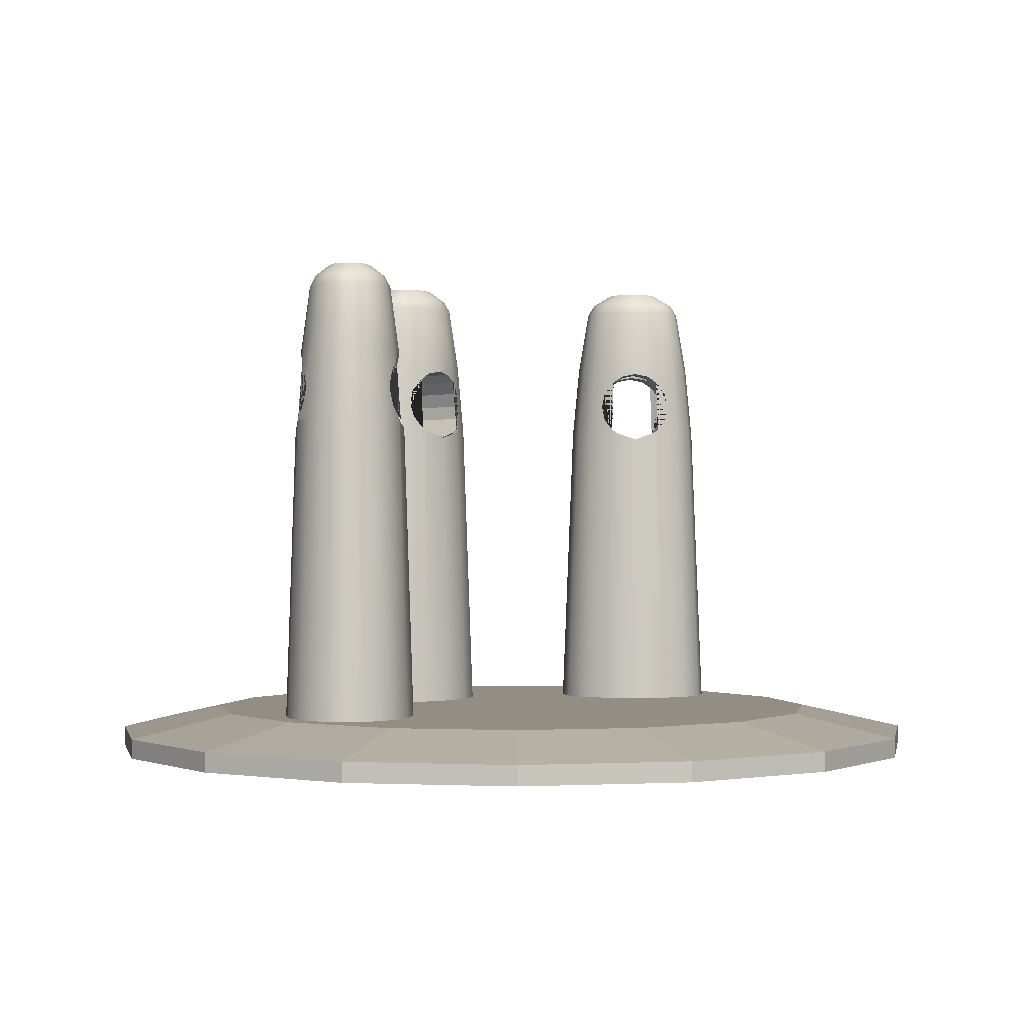
<metadata>
{"format":"obj","ext":"obj","renderer":"f3d","projection":"perspective","resolution":1024,"background":"white","views":[{"elev":-0.5,"azim":44.3,"up":"+Y"}]}
</metadata>
<code>
o Cylinder.052
v -0 0.1109 -5.53
v 0 31.97 -1.749
v 1.711 0.1109 -5.109
v 0.5411 31.97 -1.616
v 3.161 0.1109 -3.91
v 0.9997 31.97 -1.237
v 4.131 0.1109 -2.116
v 1.306 31.97 -0.6692
v 4.471 0.1109 0
v 1.414 31.97 0
v 4.131 0.1109 2.116
v 1.306 31.97 0.6692
v 3.161 0.1109 3.91
v 0.9997 31.97 1.237
v 1.711 0.1109 5.109
v 0.5411 31.97 1.616
v -0 0.1109 5.53
v -0 31.97 1.749
v -1.711 0.1109 5.109
v -0.5411 31.97 1.616
v -3.161 0.1109 3.91
v -0.9997 31.97 1.237
v -4.131 0.1109 2.116
v -1.306 31.97 0.6692
v -4.471 0.1109 -0
v -1.414 31.97 -0
v -4.131 0.1109 -2.116
v -1.306 31.97 -0.6692
v -3.161 0.1109 -3.91
v -0.9997 31.97 -1.237
v -1.711 0.1109 -5.109
v -0.5411 31.97 -1.616
v 0 20.96 -4.712
v 0 26.02 -4.228
v 0 30.45 -3.492
v 1.08 30.45 -3.226
v 1.308 26.02 -3.906
v 1.458 20.96 -4.353
v 1.996 30.45 -2.469
v 2.417 26.02 -2.99
v 2.694 20.96 -3.332
v 2.608 30.45 -1.336
v 3.158 26.02 -1.618
v 3.52 20.96 -1.803
v 2.823 30.45 0
v 3.418 26.02 0
v 2.608 30.45 1.336
v 3.158 26.02 1.618
v 3.52 20.96 1.803
v 1.996 30.45 2.469
v 2.417 26.02 2.99
v 2.694 20.96 3.332
v 1.08 30.45 3.226
v 1.308 26.02 3.906
v 1.458 20.96 4.353
v -0 30.45 3.492
v -0 26.02 4.228
v -0 20.96 4.712
v -1.08 30.45 3.226
v -1.308 26.02 3.906
v -1.458 20.96 4.353
v -1.996 30.45 2.469
v -2.417 26.02 2.99
v -2.694 20.96 3.332
v -2.608 30.45 1.336
v -3.158 26.02 1.618
v -3.52 20.96 1.803
v -2.823 30.45 -0
v -3.418 26.02 -0
v -2.608 30.45 -1.336
v -3.158 26.02 -1.618
v -3.52 20.96 -1.803
v -1.996 30.45 -2.469
v -2.417 26.02 -2.99
v -2.694 20.96 -3.332
v -1.08 30.45 -3.226
v -1.308 26.02 -3.906
v -1.458 20.96 -4.353
v 0 31.21 -3.014
v 0.9324 31.21 -2.784
v 1.723 31.21 -2.131
v 2.251 31.21 -1.153
v 2.437 31.21 0
v 2.251 31.21 1.153
v 1.723 31.21 2.131
v 0.9324 31.21 2.784
v -0 31.21 3.014
v -0.9324 31.21 2.784
v -1.723 31.21 2.131
v -2.251 31.21 1.153
v -2.437 31.21 -0
v -2.251 31.21 -1.153
v -1.723 31.21 -2.131
v -0.9324 31.21 -2.784
v -2.925 23.02 -2.557
v 2.925 23.02 -2.557
v -3.494 21.21 -1.808
v -3.502 21.2 -1.794
v -3.236 24.93 -1.658
v -3.165 24.83 -1.808
v -2.941 24 -2.362
v -3.119 22.04 -2.362
v 3.119 22.04 -2.362
v -3.58 20.96 -1.427
v -3.652 20.66 -0.9783
v -3.81 20.46 -0
v 3.494 21.21 -1.808
v -3.453 25.58 -0
v -3.311 25.38 -0.9783
v 3.58 20.96 -1.427
v 3.502 21.2 -1.794
v -3.58 20.96 1.427
v -3.652 20.66 0.9783
v 3.652 20.66 -0.9783
v -3.81 20.46 0
v -3.502 21.2 1.794
v -3.236 24.93 1.658
v -3.311 25.38 0.9783
v 3.81 20.46 0
v -3.453 25.58 -0
v 3.81 20.46 0
v -2.941 24 2.362
v 3.652 20.66 0.9783
v 3.58 20.96 1.427
v -2.925 23.02 2.557
v -3.119 22.04 2.362
v -3.165 24.83 1.808
v -3.494 21.21 1.808
v 3.502 21.2 1.794
v 3.494 21.21 1.808
v 2.941 24 2.362
v 3.236 24.93 1.658
v 3.165 24.83 1.808
v 3.119 22.04 2.362
v 2.925 23.02 2.557
v 3.311 25.38 0.9783
v 3.453 25.58 0
v 3.236 24.93 -1.658
v 3.311 25.38 -0.9783
v 3.453 25.58 -0
v 2.941 24 -2.362
v 3.165 24.83 -1.808
v -1.137 25.48 -0.4615
v -1.137 31.97 -0.4615
v -1.229 31.97 0
v -1.137 31.97 0.4615
v -1.229 25.58 -0
v -1.229 25.58 0
v 1.183 31.97 -0
v 1.091 31.97 0.4615
v 1.091 31.97 -0.4615
v -1.137 25.48 0.4615
v -0.4846 31.97 1.114
v 0.4384 31.97 1.114
v -0.02309 31.97 1.206
v 0.8297 31.97 0.8528
v 0.8297 31.97 -0.8528
v -0.8758 25.41 0.8528
v -0.8758 31.97 0.8528
v -0.6879 25.38 0.9783
v -0.4846 25.29 1.114
v -0.8758 31.97 -0.8528
v 0.4384 31.97 -1.114
v -0.02309 31.97 -1.206
v -0.4846 31.97 -1.114
v -0.02309 25.23 1.206
v 0.6417 25.38 0.9783
v 0.4384 25.29 1.114
v 0.8297 25.41 0.8528
v 1.091 25.48 0.4615
v 1.183 25.58 -0
v 1.183 25.58 -0
v -0.8758 25.41 -0.8528
v -0.6879 25.38 -0.9783
v 1.091 25.48 -0.4615
v 0.8297 25.41 -0.8528
v 0.6417 25.38 -0.9783
v -0.4846 25.29 -1.114
v -0.02309 25.23 -1.206
v 0.4384 25.29 -1.114
f 95 102 103 96
f 103 102 97 107
f 111 107 97 98 104 105 114 110
f 114 105 106 115 119
f 123 121 119 115 113
f 130 129 124 123 113 112 116 128
f 130 128 126 134
f 125 135 134 126
f 125 122 131 135
f 127 133 131 122
f 118 160 161 166 168 167 136 132 133 127 117
f 140 137 136 167 169 170 172 171
f 160 118 120 147 148 152 158
f 176 177 139 140 171 175
f 108 109 174 173 143 147 120
f 99 100 142 138 139 177 180 179 178 174 109
f 101 141 142 100
f 101 95 96 141
f 179 164 165 178
f 178 165 162 173 174
f 173 162 144 143
f 145 148 147 143 144
f 148 145 146 152
f 152 146 159 158
f 160 158 159 153 161
f 153 155 166 161
f 155 154 168 166
f 154 156 169 167 168
f 156 150 170 169
f 150 149 172 170
f 149 151 175 171 172
f 151 157 176 175
f 176 157 163 180 177
f 180 163 164 179
f 79 2 4 80
f 80 4 6 81
f 81 6 8 82
f 82 8 10 83
f 83 10 12 84
f 84 12 14 85
f 85 14 16 86
f 86 16 18 87
f 87 18 20 88
f 88 20 22 89
f 89 22 24 90
f 90 24 26 91
f 91 26 28 92
f 92 28 30 93
f 145 26 24 22 20 18 16 14 12 10 149 150 156 154 155 153 159 146
f 149 10 8 6 4 2 32 30 28 26 145 144 162 165 164 163 157 151
f 93 30 32 94
f 94 32 2 79
f 31 1 3 5 7 9 11 13 15 17 19 21 23 25 27 29
f 31 78 33 1
f 78 77 34 33
f 77 76 35 34
f 29 75 78 31
f 75 74 77 78
f 74 73 76 77
f 27 72 75 29
f 71 74 75 72 98 97 102 95 101 100 99
f 71 70 73 74
f 72 27 25 106 105 104
f 69 71 99 109 108
f 72 104 98
f 69 68 70 71
f 25 23 67 112 113 115 106
f 66 69 108 120 118 117
f 112 67 116
f 66 65 68 69
f 21 64 67 23
f 128 116 67 64 63 66 117 127 122 125 126
f 63 62 65 66
f 19 61 64 21
f 61 60 63 64
f 60 59 62 63
f 17 58 61 19
f 58 57 60 61
f 57 56 59 60
f 15 55 58 17
f 55 54 57 58
f 54 53 56 57
f 13 52 55 15
f 52 51 54 55
f 51 50 53 54
f 11 49 52 13
f 132 48 51 52 49 129 130 134 135 131 133
f 48 47 50 51
f 124 49 11 9 121 123
f 136 137 46 48 132
f 129 49 124
f 46 45 47 48
f 121 9 7 44 110 114 119
f 43 46 137 140 139 138
f 44 111 110
f 43 42 45 46
f 5 41 44 7
f 111 44 41 40 43 138 142 141 96 103 107
f 40 39 42 43
f 3 38 41 5
f 38 37 40 41
f 37 36 39 40
f 1 33 38 3
f 33 34 37 38
f 34 35 36 37
f 76 94 79 35
f 73 93 94 76
f 70 92 93 73
f 68 91 92 70
f 65 90 91 68
f 62 89 90 65
f 59 88 89 62
f 56 87 88 59
f 53 86 87 56
f 50 85 86 53
f 47 84 85 50
f 45 83 84 47
f 42 82 83 45
f 39 81 82 42
f 36 80 81 39
f 35 79 80 36
o Cylinder.053_Cylinder.054
v 6.09 0.1109 11.09
v 8.763 31.97 13.76
v 7.597 0.1109 10.18
v 9.24 31.97 13.48
v 9.471 0.1109 10
v 9.833 31.97 13.42
v 11.42 0.1109 10.58
v 10.45 31.97 13.6
v 13.16 0.1109 11.84
v 11 31.97 14
v 14.42 0.1109 13.58
v 11.4 31.97 14.55
v 15 0.1109 15.53
v 11.58 31.97 15.17
v 14.82 0.1109 17.4
v 11.52 31.97 15.76
v 13.91 0.1109 18.91
v 11.24 31.97 16.24
v 12.4 0.1109 19.82
v 10.76 31.97 16.52
v 10.53 0.1109 20
v 10.17 31.97 16.58
v 8.576 0.1109 19.42
v 9.55 31.97 16.4
v 6.839 0.1109 18.16
v 9 31.97 16
v 5.583 0.1109 16.42
v 8.603 31.97 15.45
v 5 0.1109 14.47
v 8.419 31.97 14.83
v 5.178 0.1109 12.6
v 8.475 31.97 14.24
v 6.668 20.96 11.67
v 7.01 26.02 12.01
v 7.531 30.45 12.53
v 8.483 30.45 11.95
v 8.163 26.02 11.31
v 7.953 20.96 10.89
v 9.666 30.45 11.84
v 9.595 26.02 11.18
v 9.549 20.96 10.74
v 10.9 30.45 12.21
v 11.09 26.02 11.62
v 11.21 20.96 11.24
v 12 30.45 13
v 12.42 26.02 12.58
v 12.79 30.45 14.1
v 13.38 26.02 13.91
v 13.76 20.96 13.79
v 13.16 30.45 15.33
v 13.82 26.02 15.4
v 14.26 20.96 15.45
v 13.05 30.45 16.52
v 13.69 26.02 16.84
v 14.11 20.96 17.05
v 12.47 30.45 17.47
v 12.99 26.02 17.99
v 13.33 20.96 18.33
v 11.52 30.45 18.05
v 11.84 26.02 18.69
v 12.05 20.96 19.11
v 10.33 30.45 18.16
v 10.4 26.02 18.82
v 10.45 20.96 19.26
v 9.101 30.45 17.79
v 8.911 26.02 18.38
v 8.786 20.96 18.76
v 8.004 30.45 17
v 7.583 26.02 17.42
v 7.211 30.45 15.9
v 6.623 26.02 16.09
v 6.236 20.96 16.21
v 6.842 30.45 14.67
v 6.177 26.02 14.6
v 5.739 20.96 14.55
v 6.955 30.45 13.48
v 6.313 26.02 13.16
v 5.891 20.96 12.95
v 7.869 31.21 12.87
v 8.691 31.21 12.37
v 9.711 31.21 12.27
v 10.78 31.21 12.59
v 11.72 31.21 13.28
v 12.41 31.21 14.22
v 12.73 31.21 15.29
v 12.63 31.21 16.31
v 12.13 31.21 17.13
v 11.31 31.21 17.63
v 10.29 31.21 17.73
v 9.224 31.21 17.41
v 8.277 31.21 16.72
v 7.593 31.21 15.78
v 7.275 31.21 14.71
v 7.372 31.21 13.69
v 6.124 23.02 15.26
v 10.26 23.02 11.12
v 6.251 21.21 16.19
v 6.255 21.2 16.21
v 6.539 24.93 16.12
v 6.484 24.83 15.96
v 6.25 24 15.41
v 6.124 22.04 15.54
v 10.54 22.04 11.12
v 6.459 20.96 16.52
v 6.726 20.66 16.89
v 7.306 20.46 17.69
v 11.19 21.21 11.25
v 7.558 25.58 17.44
v 6.967 25.38 16.65
v 11.52 20.96 11.46
v 11.21 21.2 11.25
v 8.478 20.96 18.54
v 8.109 20.66 18.27
v 11.89 20.66 11.73
v 7.306 20.46 17.69
v 8.792 21.2 18.75
v 8.884 24.93 18.46
v 8.351 25.38 18.03
v 12.69 20.46 12.31
v 7.558 25.58 17.44
v 12.69 20.46 12.31
v 9.591 24 18.75
v 13.27 20.66 13.11
v 13.54 20.96 13.48
v 9.74 23.02 18.88
v 9.465 22.04 18.88
v 9.041 24.83 18.52
v 8.808 21.21 18.75
v 13.75 21.2 13.79
v 13.75 21.21 13.81
v 13.75 24 14.59
v 13.46 24.93 13.88
v 13.52 24.83 14.04
v 13.88 22.04 14.46
v 13.88 23.02 14.74
v 13.03 25.38 13.35
v 12.44 25.58 12.56
v 11.12 24.93 11.54
v 11.65 25.38 11.97
v 12.44 25.58 12.56
v 10.41 24 11.25
v 10.96 24.83 11.48
v 8.869 25.48 15.48
v 8.869 31.97 15.48
v 9.131 31.97 15.87
v 9.522 31.97 16.13
v 9.131 25.58 15.87
v 9.131 25.58 15.87
v 10.84 31.97 14.16
v 11.1 31.97 14.55
v 10.45 31.97 13.9
v 9.522 25.48 16.13
v 10.45 31.97 16.13
v 11.1 31.97 15.48
v 10.84 31.97 15.87
v 11.19 31.97 15.02
v 9.984 31.97 13.81
v 9.984 25.41 16.22
v 9.984 31.97 16.22
v 10.21 25.38 16.18
v 10.45 25.29 16.13
v 8.778 31.97 15.02
v 9.522 31.97 13.9
v 9.131 31.97 14.16
v 8.869 31.97 14.55
v 10.84 25.23 15.87
v 11.15 25.38 15.24
v 11.1 25.29 15.48
v 11.19 25.41 15.02
v 11.1 25.48 14.55
v 10.84 25.58 14.16
v 10.84 25.58 14.16
v 8.778 25.41 15.02
v 8.822 25.38 14.79
v 10.45 25.48 13.9
v 9.984 25.41 13.81
v 9.762 25.38 13.85
v 8.869 25.29 14.55
v 9.131 25.23 14.16
v 9.522 25.29 13.9
f 275 282 283 276
f 283 282 277 287
f 291 287 277 278 284 285 294 290
f 294 285 286 295 299
f 303 301 299 295 293
f 310 309 304 303 293 292 296 308
f 310 308 306 314
f 305 315 314 306
f 305 302 311 315
f 307 313 311 302
f 298 340 341 346 348 347 316 312 313 307 297
f 320 317 316 347 349 350 352 351
f 340 298 300 327 328 332 338
f 356 357 319 320 351 355
f 288 289 354 353 323 327 300
f 279 280 322 318 319 357 360 359 358 354 289
f 281 321 322 280
f 281 275 276 321
f 359 344 345 358
f 358 345 342 353 354
f 353 342 324 323
f 325 328 327 323 324
f 328 325 326 332
f 332 326 339 338
f 340 338 339 333 341
f 333 335 346 341
f 335 334 348 346
f 334 336 349 347 348
f 336 330 350 349
f 330 329 352 350
f 329 331 355 351 352
f 331 337 356 355
f 356 337 343 360 357
f 360 343 344 359
f 259 182 184 260
f 260 184 186 261
f 261 186 188 262
f 262 188 190 263
f 263 190 192 264
f 264 192 194 265
f 265 194 196 266
f 266 196 198 267
f 267 198 200 268
f 268 200 202 269
f 269 202 204 270
f 270 204 206 271
f 271 206 208 272
f 272 208 210 273
f 325 206 204 202 200 198 196 194 192 190 329 330 336 334 335 333 339 326
f 329 190 188 186 184 182 212 210 208 206 325 324 342 345 344 343 337 331
f 273 210 212 274
f 274 212 182 259
f 211 181 183 185 187 189 191 193 195 197 199 201 203 205 207 209
f 211 258 213 181
f 258 257 214 213
f 257 256 215 214
f 209 255 258 211
f 255 254 257 258
f 254 253 256 257
f 207 252 255 209
f 251 254 255 252 278 277 282 275 281 280 279
f 251 250 253 254
f 252 207 205 286 285 284
f 249 251 279 289 288
f 252 284 278
f 249 248 250 251
f 205 203 247 292 293 295 286
f 246 249 288 300 298 297
f 292 247 296
f 246 245 248 249
f 201 244 247 203
f 308 296 247 244 243 246 297 307 302 305 306
f 243 242 245 246
f 199 241 244 201
f 241 240 243 244
f 240 239 242 243
f 197 238 241 199
f 238 237 240 241
f 237 236 239 240
f 195 235 238 197
f 235 234 237 238
f 234 233 236 237
f 193 232 235 195
f 232 231 234 235
f 231 230 233 234
f 191 229 232 193
f 312 228 231 232 229 309 310 314 315 311 313
f 228 227 230 231
f 304 229 191 189 301 303
f 316 317 226 228 312
f 309 229 304
f 226 225 227 228
f 301 189 187 224 290 294 299
f 223 226 317 320 319 318
f 224 291 290
f 223 222 225 226
f 185 221 224 187
f 291 224 221 220 223 318 322 321 276 283 287
f 220 219 222 223
f 183 218 221 185
f 218 217 220 221
f 217 216 219 220
f 181 213 218 183
f 213 214 217 218
f 214 215 216 217
f 256 274 259 215
f 253 273 274 256
f 250 272 273 253
f 248 271 272 250
f 245 270 271 248
f 242 269 270 245
f 239 268 269 242
f 236 267 268 239
f 233 266 267 236
f 230 265 266 233
f 227 264 265 230
f 225 263 264 227
f 222 262 263 225
f 219 261 262 222
f 216 260 261 219
f 215 259 260 216
o Cylinder.054_Cylinder.055
v 6.09 0.1109 -11.09
v 8.763 31.97 -13.76
v 7.597 0.1109 -10.18
v 9.24 31.97 -13.48
v 9.471 0.1109 -10
v 9.833 31.97 -13.42
v 11.42 0.1109 -10.58
v 10.45 31.97 -13.6
v 13.16 0.1109 -11.84
v 11 31.97 -14
v 14.42 0.1109 -13.58
v 11.4 31.97 -14.55
v 15 0.1109 -15.53
v 11.58 31.97 -15.17
v 14.82 0.1109 -17.4
v 11.52 31.97 -15.76
v 13.91 0.1109 -18.91
v 11.24 31.97 -16.24
v 12.4 0.1109 -19.82
v 10.76 31.97 -16.52
v 10.53 0.1109 -20
v 10.17 31.97 -16.58
v 8.576 0.1109 -19.42
v 9.55 31.97 -16.4
v 6.839 0.1109 -18.16
v 9 31.97 -16
v 5.583 0.1109 -16.42
v 8.603 31.97 -15.45
v 5 0.1109 -14.47
v 8.419 31.97 -14.83
v 5.178 0.1109 -12.6
v 8.475 31.97 -14.24
v 6.668 20.96 -11.67
v 7.01 26.02 -12.01
v 7.531 30.45 -12.53
v 8.483 30.45 -11.95
v 8.163 26.02 -11.31
v 7.953 20.96 -10.89
v 9.666 30.45 -11.84
v 9.595 26.02 -11.18
v 9.549 20.96 -10.74
v 10.9 30.45 -12.21
v 11.09 26.02 -11.62
v 11.21 20.96 -11.24
v 12 30.45 -13
v 12.42 26.02 -12.58
v 12.79 30.45 -14.1
v 13.38 26.02 -13.91
v 13.76 20.96 -13.79
v 13.16 30.45 -15.33
v 13.82 26.02 -15.4
v 14.26 20.96 -15.45
v 13.05 30.45 -16.52
v 13.69 26.02 -16.84
v 14.11 20.96 -17.05
v 12.47 30.45 -17.47
v 12.99 26.02 -17.99
v 13.33 20.96 -18.33
v 11.52 30.45 -18.05
v 11.84 26.02 -18.69
v 12.05 20.96 -19.11
v 10.33 30.45 -18.16
v 10.4 26.02 -18.82
v 10.45 20.96 -19.26
v 9.101 30.45 -17.79
v 8.911 26.02 -18.38
v 8.786 20.96 -18.76
v 8.004 30.45 -17
v 7.583 26.02 -17.42
v 7.211 30.45 -15.9
v 6.623 26.02 -16.09
v 6.236 20.96 -16.21
v 6.842 30.45 -14.67
v 6.177 26.02 -14.6
v 5.739 20.96 -14.55
v 6.955 30.45 -13.48
v 6.313 26.02 -13.16
v 5.891 20.96 -12.95
v 7.869 31.21 -12.87
v 8.691 31.21 -12.37
v 9.711 31.21 -12.27
v 10.78 31.21 -12.59
v 11.72 31.21 -13.28
v 12.41 31.21 -14.22
v 12.73 31.21 -15.29
v 12.63 31.21 -16.31
v 12.13 31.21 -17.13
v 11.31 31.21 -17.63
v 10.29 31.21 -17.73
v 9.224 31.21 -17.41
v 8.277 31.21 -16.72
v 7.593 31.21 -15.78
v 7.275 31.21 -14.71
v 7.372 31.21 -13.69
v 6.124 23.02 -15.26
v 10.26 23.02 -11.12
v 6.251 21.21 -16.19
v 6.255 21.2 -16.21
v 6.539 24.93 -16.12
v 6.484 24.83 -15.96
v 6.25 24 -15.41
v 6.124 22.04 -15.54
v 10.54 22.04 -11.12
v 6.459 20.96 -16.52
v 6.726 20.66 -16.89
v 7.306 20.46 -17.69
v 11.19 21.21 -11.25
v 7.558 25.58 -17.44
v 6.967 25.38 -16.65
v 11.52 20.96 -11.46
v 11.21 21.2 -11.25
v 8.478 20.96 -18.54
v 8.109 20.66 -18.27
v 11.89 20.66 -11.73
v 7.306 20.46 -17.69
v 8.792 21.2 -18.75
v 8.884 24.93 -18.46
v 8.351 25.38 -18.03
v 12.69 20.46 -12.31
v 7.558 25.58 -17.44
v 12.69 20.46 -12.31
v 9.591 24 -18.75
v 13.27 20.66 -13.11
v 13.54 20.96 -13.48
v 9.74 23.02 -18.88
v 9.465 22.04 -18.88
v 9.041 24.83 -18.52
v 8.808 21.21 -18.75
v 13.75 21.2 -13.79
v 13.75 21.21 -13.81
v 13.75 24 -14.59
v 13.46 24.93 -13.88
v 13.52 24.83 -14.04
v 13.88 22.04 -14.46
v 13.88 23.02 -14.74
v 13.03 25.38 -13.35
v 12.44 25.58 -12.56
v 11.12 24.93 -11.54
v 11.65 25.38 -11.97
v 12.44 25.58 -12.56
v 10.41 24 -11.25
v 10.96 24.83 -11.48
v 8.869 25.48 -15.48
v 8.869 31.97 -15.48
v 9.131 31.97 -15.87
v 9.522 31.97 -16.13
v 9.131 25.58 -15.87
v 9.131 25.58 -15.87
v 10.84 31.97 -14.16
v 11.1 31.97 -14.55
v 10.45 31.97 -13.9
v 9.522 25.48 -16.13
v 10.45 31.97 -16.13
v 11.1 31.97 -15.48
v 10.84 31.97 -15.87
v 11.19 31.97 -15.02
v 9.984 31.97 -13.81
v 9.984 25.41 -16.22
v 9.984 31.97 -16.22
v 10.21 25.38 -16.18
v 10.45 25.29 -16.13
v 8.778 31.97 -15.02
v 9.522 31.97 -13.9
v 9.131 31.97 -14.16
v 8.869 31.97 -14.55
v 10.84 25.23 -15.87
v 11.15 25.38 -15.24
v 11.1 25.29 -15.48
v 11.19 25.41 -15.02
v 11.1 25.48 -14.55
v 10.84 25.58 -14.16
v 10.84 25.58 -14.16
v 8.778 25.41 -15.02
v 8.822 25.38 -14.79
v 10.45 25.48 -13.9
v 9.984 25.41 -13.81
v 9.762 25.38 -13.85
v 8.869 25.29 -14.55
v 9.131 25.23 -14.16
v 9.522 25.29 -13.9
f 455 456 463 462
f 463 467 457 462
f 471 470 474 465 464 458 457 467
f 474 479 475 466 465
f 483 473 475 479 481
f 490 488 476 472 473 483 484 489
f 490 494 486 488
f 485 486 494 495
f 485 495 491 482
f 487 482 491 493
f 478 477 487 493 492 496 527 528 526 521 520
f 500 531 532 530 529 527 496 497
f 520 518 512 508 507 480 478
f 536 535 531 500 499 537
f 468 480 507 503 533 534 469
f 459 469 534 538 539 540 537 499 498 502 460
f 461 460 502 501
f 461 501 456 455
f 539 538 525 524
f 538 534 533 522 525
f 533 503 504 522
f 505 504 503 507 508
f 508 512 506 505
f 512 518 519 506
f 520 521 513 519 518
f 513 521 526 515
f 515 526 528 514
f 514 528 527 529 516
f 516 529 530 510
f 510 530 532 509
f 509 532 531 535 511
f 511 535 536 517
f 536 537 540 523 517
f 540 539 524 523
f 439 440 364 362
f 440 441 366 364
f 441 442 368 366
f 442 443 370 368
f 443 444 372 370
f 444 445 374 372
f 445 446 376 374
f 446 447 378 376
f 447 448 380 378
f 448 449 382 380
f 449 450 384 382
f 450 451 386 384
f 451 452 388 386
f 452 453 390 388
f 505 506 519 513 515 514 516 510 509 370 372 374 376 378 380 382 384 386
f 509 511 517 523 524 525 522 504 505 386 388 390 392 362 364 366 368 370
f 453 454 392 390
f 454 439 362 392
f 391 389 387 385 383 381 379 377 375 373 371 369 367 365 363 361
f 391 361 393 438
f 438 393 394 437
f 437 394 395 436
f 389 391 438 435
f 435 438 437 434
f 434 437 436 433
f 387 389 435 432
f 431 459 460 461 455 462 457 458 432 435 434
f 431 434 433 430
f 432 464 465 466 385 387
f 429 468 469 459 431
f 432 458 464
f 429 431 430 428
f 385 466 475 473 472 427 383
f 426 477 478 480 468 429
f 472 476 427
f 426 429 428 425
f 381 383 427 424
f 488 486 485 482 487 477 426 423 424 427 476
f 423 426 425 422
f 379 381 424 421
f 421 424 423 420
f 420 423 422 419
f 377 379 421 418
f 418 421 420 417
f 417 420 419 416
f 375 377 418 415
f 415 418 417 414
f 414 417 416 413
f 373 375 415 412
f 412 415 414 411
f 411 414 413 410
f 371 373 412 409
f 492 493 491 495 494 490 489 409 412 411 408
f 408 411 410 407
f 484 483 481 369 371 409
f 496 492 408 406 497
f 489 484 409
f 406 408 407 405
f 481 479 474 470 404 367 369
f 403 498 499 500 497 406
f 404 470 471
f 403 406 405 402
f 365 367 404 401
f 471 467 463 456 501 502 498 403 400 401 404
f 400 403 402 399
f 363 365 401 398
f 398 401 400 397
f 397 400 399 396
f 361 363 398 393
f 393 398 397 394
f 394 397 396 395
f 436 395 439 454
f 433 436 454 453
f 430 433 453 452
f 428 430 452 451
f 425 428 451 450
f 422 425 450 449
f 419 422 449 448
f 416 419 448 447
f 413 416 447 446
f 410 413 446 445
f 407 410 445 444
f 405 407 444 443
f 402 405 443 442
f 399 402 442 441
f 396 399 441 440
f 395 396 440 439
o Cylinder.055_Cylinder.056
v 11.26 0.3426 -21.66
v 11.26 -1.204 -28.78
v 19.55 0.3426 -20.01
v 22.28 -1.204 -26.59
v 26.58 0.3426 -15.32
v 31.61 -1.204 -20.35
v 31.27 0.3426 -8.289
v 37.85 -1.204 -11.01
v 32.92 0.3426 1e-06
v 40.04 -1.204 1e-06
v 31.27 0.3426 8.289
v 37.85 -1.204 11.01
v 26.58 0.3426 15.32
v 31.61 -1.204 20.35
v 19.55 0.3426 20.01
v 22.28 -1.204 26.59
v 11.26 0.3426 21.66
v 11.26 -1.204 28.78
v 2.973 0.3426 20.01
v 0.2495 -1.204 26.59
v -4.054 0.3426 15.32
v -9.087 -1.204 20.35
v -8.749 0.3426 8.289
v -15.33 -1.204 11.01
v -10.4 0.3426 -0
v -17.52 -1.204 -0
v -8.749 0.3426 -8.289
v -15.33 -1.204 -11.01
v -4.054 0.3426 -15.32
v -9.087 -1.204 -20.35
v 2.973 0.3426 -20.01
v 0.2495 -1.204 -26.59
v 22.28 -2.526 -26.59
v 11.26 -2.526 -28.78
v 31.61 -2.526 -20.35
v 37.85 -2.526 -11.01
v 40.04 -2.526 1e-06
v 37.85 -2.526 11.01
v 31.61 -2.526 20.35
v 22.28 -2.526 26.59
v 11.26 -2.526 28.78
v 0.2495 -2.526 26.59
v -9.087 -2.526 20.35
v -15.33 -2.526 11.01
v -17.52 -2.526 -0
v -15.33 -2.526 -11.01
v -9.087 -2.526 -20.35
v 0.2495 -2.526 -26.59
f 541 543 544 542
f 543 545 546 544
f 545 547 548 546
f 547 549 550 548
f 549 551 552 550
f 551 553 554 552
f 553 555 556 554
f 555 557 558 556
f 557 559 560 558
f 559 561 562 560
f 561 563 564 562
f 563 565 566 564
f 565 567 568 566
f 567 569 570 568
f 570 587 586 568
f 569 571 572 570
f 571 541 542 572
f 541 571 569 567 565 563 561 559 557 555 553 551 549 547 545 543
f 573 575 576 577 578 579 580 581 582 583 584 585 586 587 588 574
f 546 575 573 544
f 556 580 579 554
f 566 585 584 564
f 552 578 577 550
f 562 583 582 560
f 572 588 587 570
f 548 576 575 546
f 558 581 580 556
f 544 573 574 542
f 568 586 585 566
f 554 579 578 552
f 564 584 583 562
f 542 574 588 572
f 550 577 576 548
f 560 582 581 558

</code>
